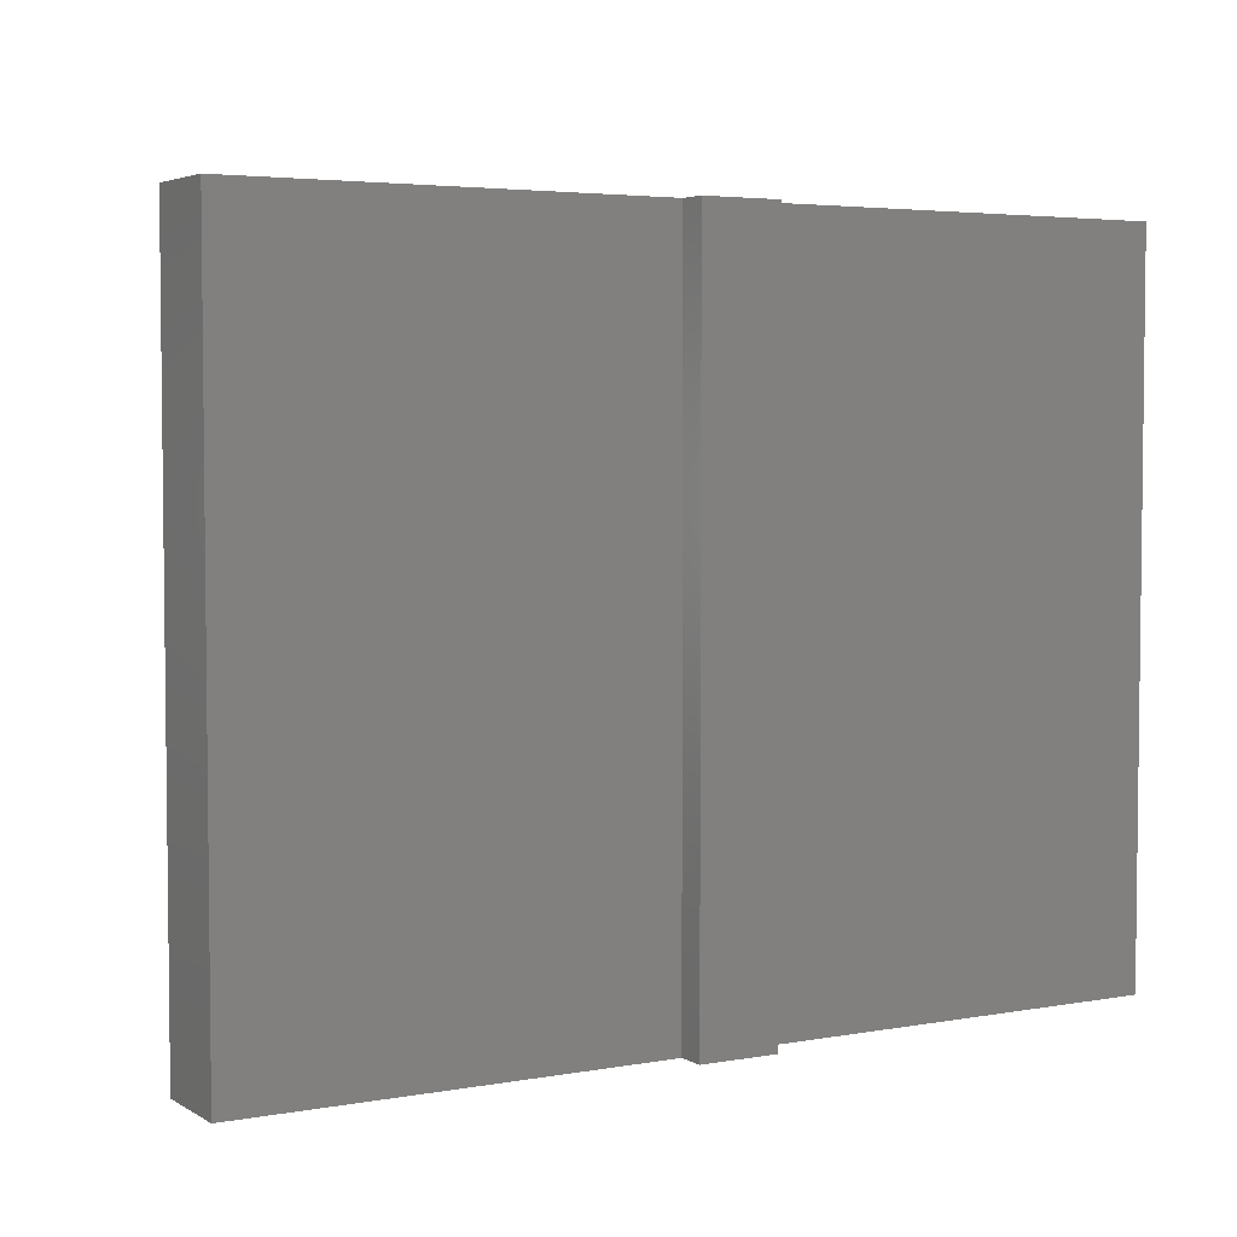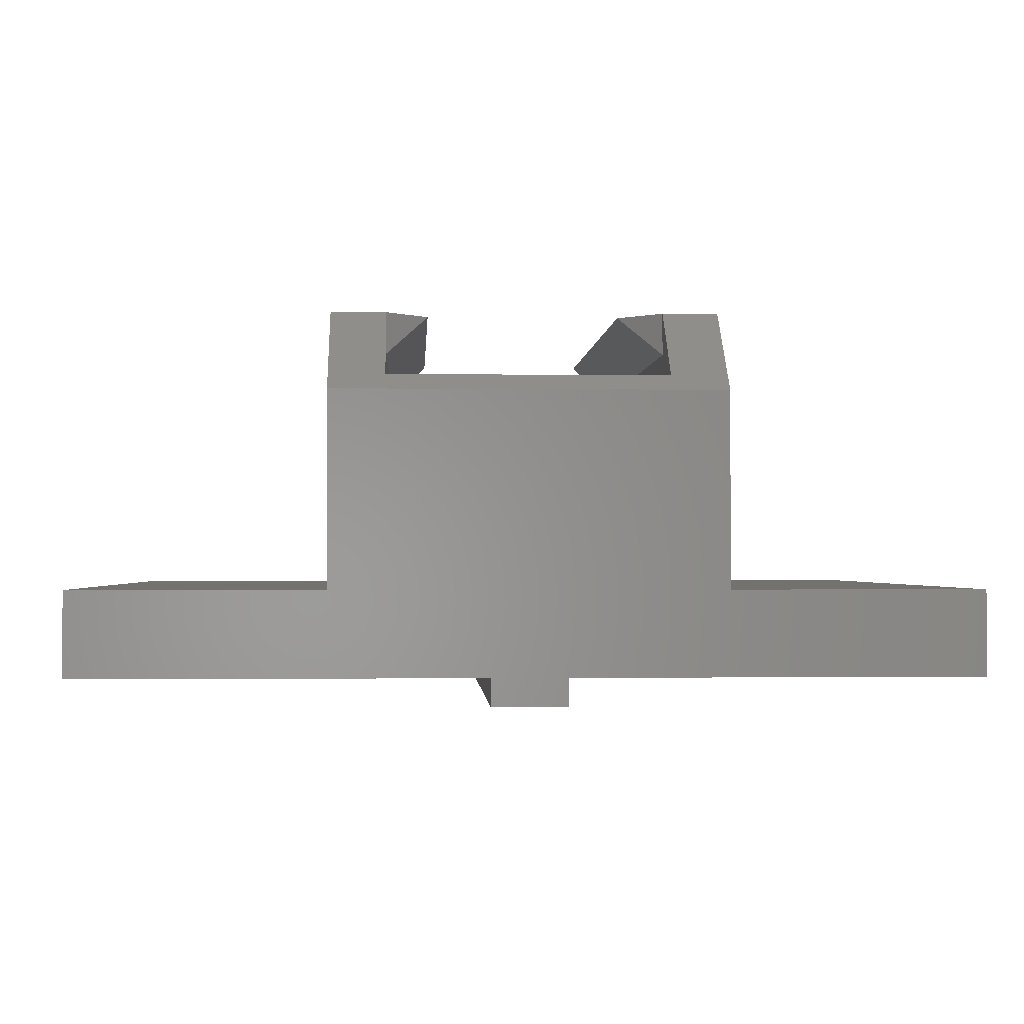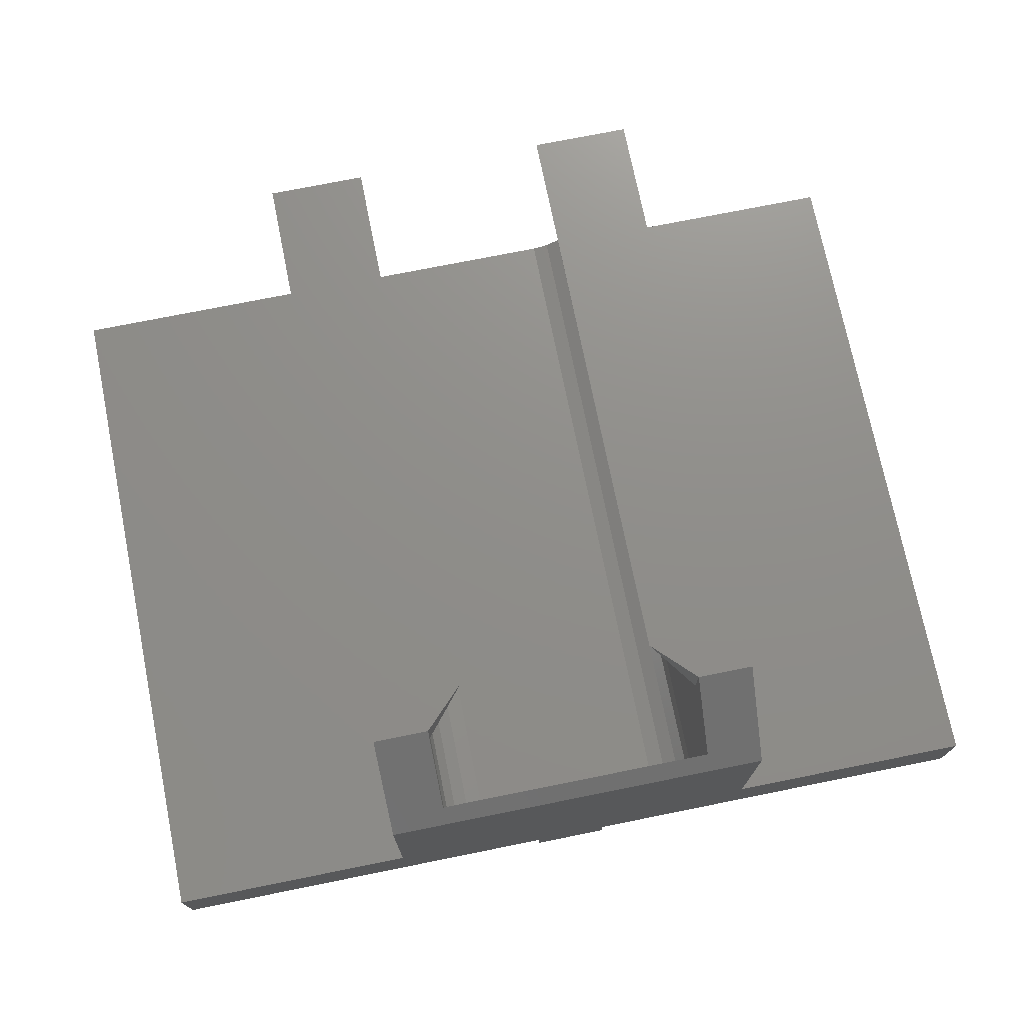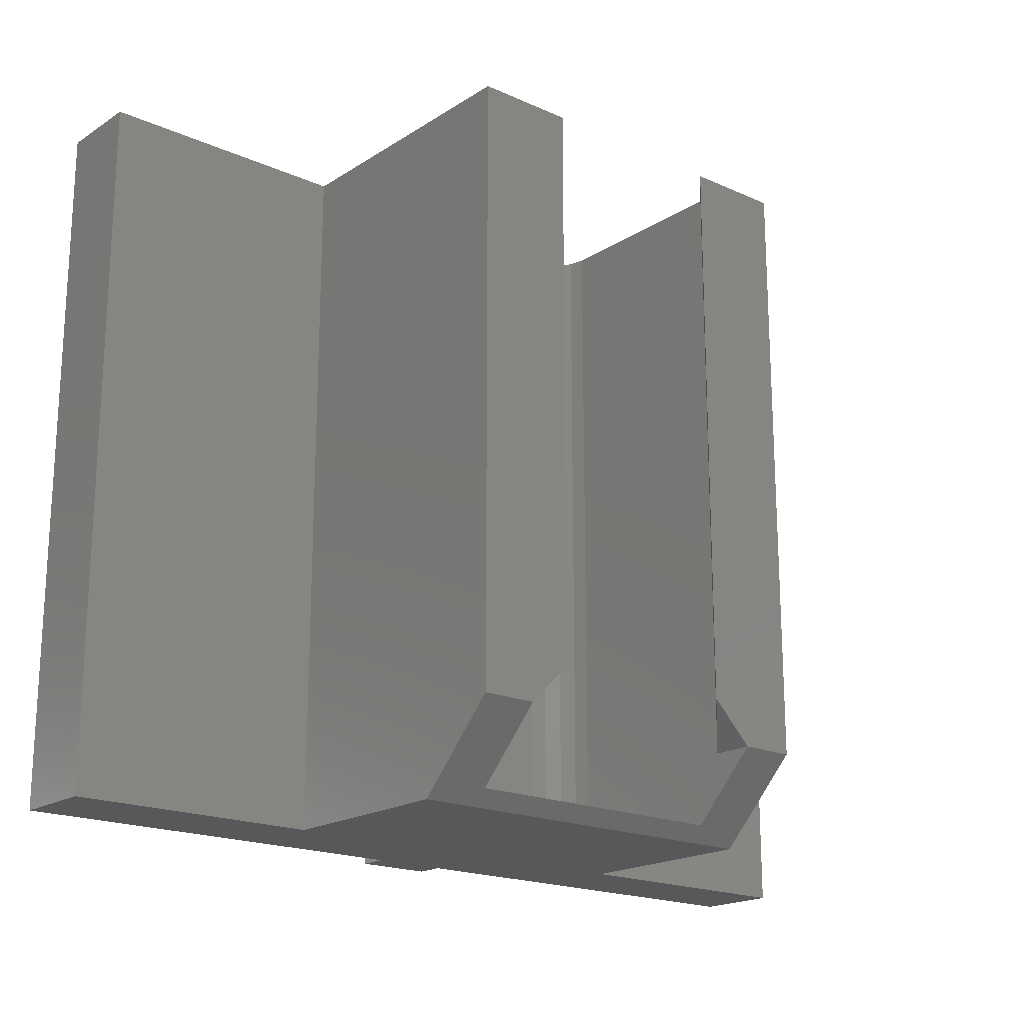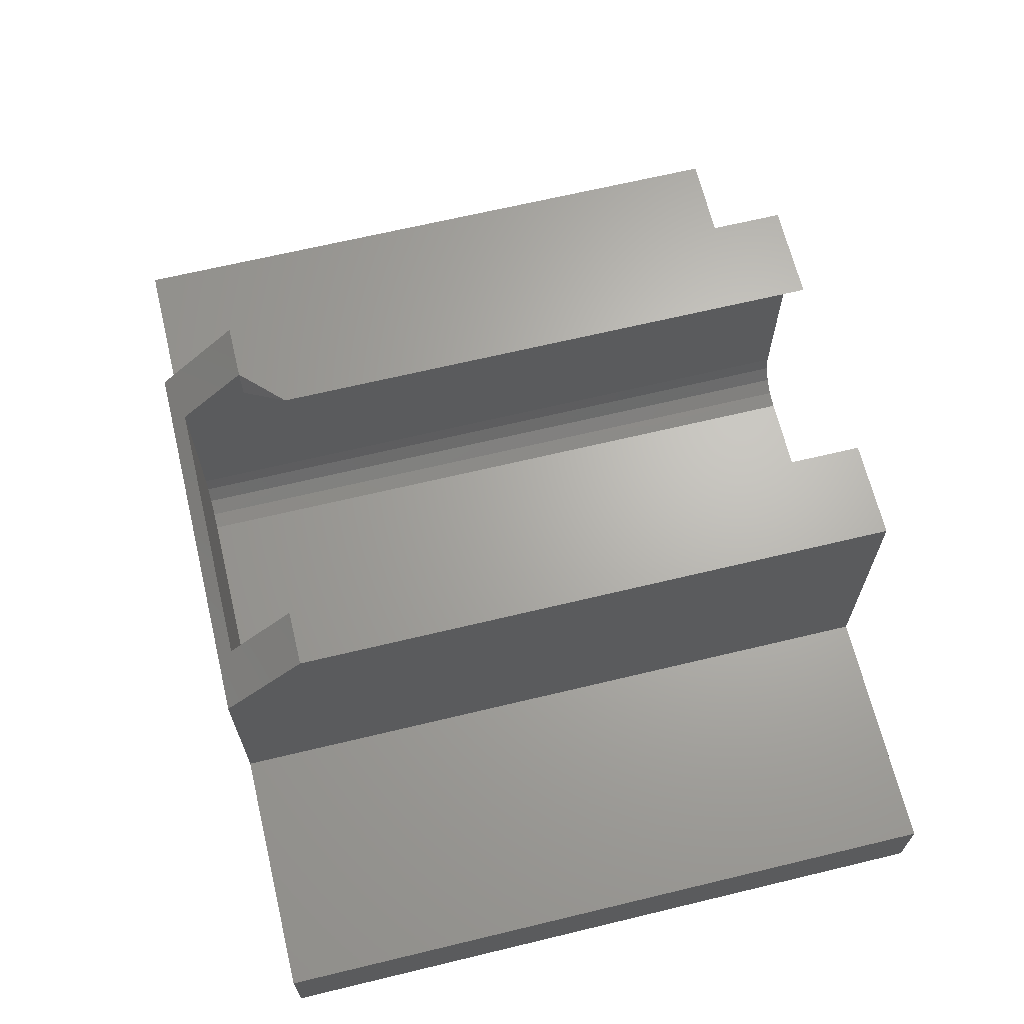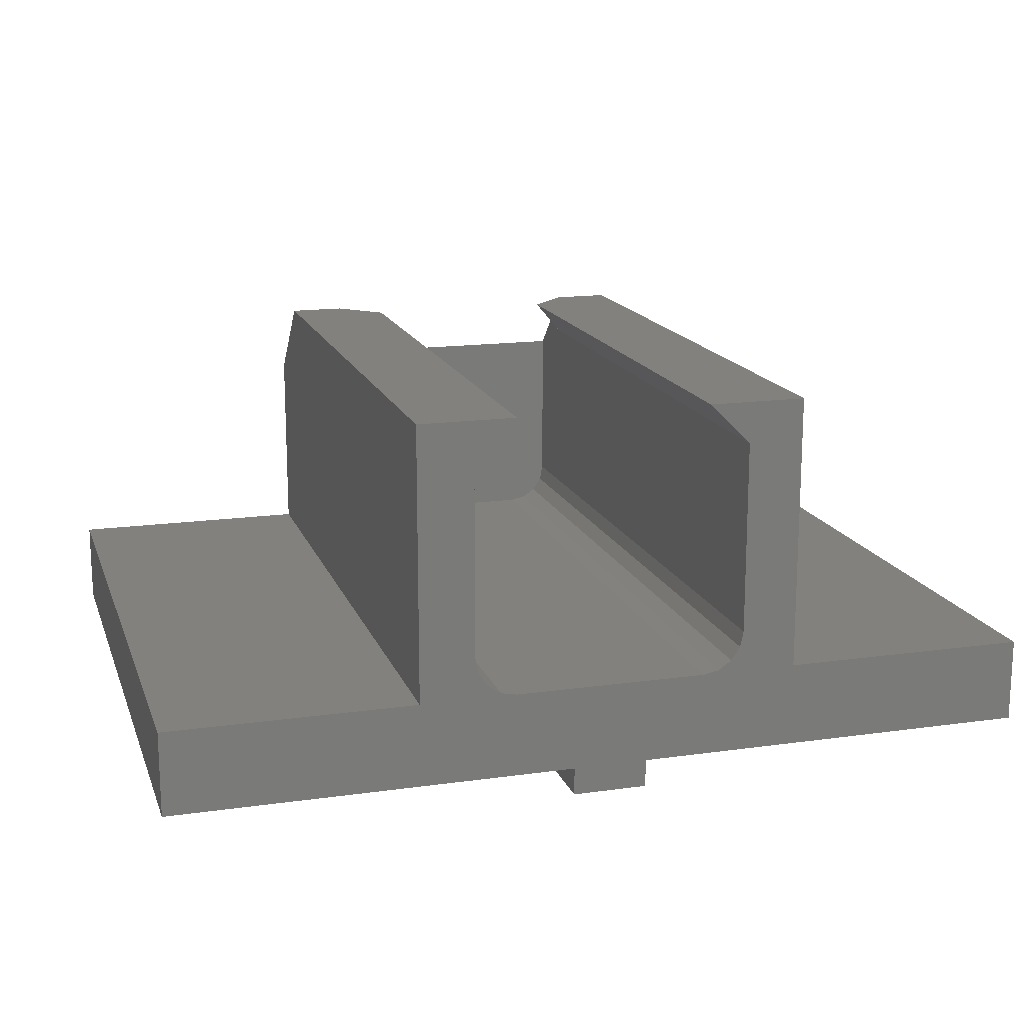
<metadata>
{"format":"stl","ext":"stl","renderer":"f3d","projection":"perspective","resolution":1024,"background":"white","views":[{"elev":4.1,"azim":-30.2,"up":"+Z"},{"elev":-1.2,"azim":177.2,"up":"+Y"},{"elev":73.5,"azim":168.6,"up":"+Y"},{"elev":-19.0,"azim":139.9,"up":"+Z"},{"elev":66.1,"azim":-103.6,"up":"+Y"},{"elev":15.9,"azim":-16.4,"up":"+Y"}]}
</metadata>
<code>
# stl→obj: 58 verts, 112 faces
v 7 13 3
v 5 10.55 0.55
v 5 13 3
v 7 10 0
v -5 10.55 0.55
v -7 13 3
v -5 13 3
v -7 10 0
v 5 11.5 3
v 5 4.55 0.55
v 5 4.55 25
v 5 11.5 25
v 3.5 13 4.5
v -3.5 13 4.5
v -5 11.5 3
v -5 4.55 25
v -5 11.5 25
v -5 4.55 0.55
v 3.5 13 25
v -3.5 13 25
v 3.5 3.05 0.55
v 4.886 3.976 0.55
v 4.561 3.489 0.55
v 4.074 3.164 0.55
v -3.5 3.05 0.55
v -4.074 3.164 0.55
v -4.561 3.489 0.55
v -4.886 3.976 0.55
v -4.561 3.489 25
v -4.886 3.976 25
v 4.886 3.976 25
v 4.561 3.489 25
v -4.074 3.164 25
v -3.5 3.05 25
v 3.5 3.05 25
v 4.074 3.164 25
v -7 3.05 0
v -7 3.05 25
v -7 13 25
v 7 13 25
v 7 3.05 25
v 16 0 25
v 16 3.05 25
v 1.35 0 25
v -1.35 0 25
v 1.35 -1 25
v -16 0 25
v -16 3.05 25
v -1.35 -1 25
v 7 3.05 0
v 1.35 -1 0
v -1.35 -1 0
v 1.35 0 0
v 16 0 0
v 16 3.05 0
v -1.35 0 0
v -16 0 0
v -16 3.05 0
f 1 2 3
f 2 4 5
f 4 2 1
f 5 6 7
f 5 8 6
f 8 5 4
f 2 9 3
f 10 9 2
f 9 10 11
f 9 11 12
f 13 3 9
f 14 15 7
f 16 15 17
f 18 15 16
f 15 18 5
f 7 15 5
f 12 13 9
f 13 12 19
f 17 14 20
f 14 17 15
f 21 10 2
f 10 21 22
f 22 21 23
f 23 21 24
f 2 25 21
f 5 25 2
f 25 18 26
f 26 18 27
f 25 5 18
f 27 18 28
f 29 28 30
f 28 29 27
f 23 31 22
f 31 23 32
f 30 18 16
f 18 30 28
f 26 29 33
f 29 26 27
f 22 11 10
f 11 22 31
f 25 33 34
f 33 25 26
f 21 34 35
f 34 21 25
f 23 36 32
f 36 23 24
f 24 35 36
f 35 24 21
f 37 6 8
f 6 37 38
f 6 38 39
f 17 39 16
f 39 17 20
f 40 12 41
f 12 40 19
f 41 42 43
f 11 41 12
f 31 41 11
f 32 41 31
f 36 41 32
f 44 41 36
f 44 36 35
f 41 44 42
f 44 45 46
f 35 45 44
f 34 45 35
f 33 45 34
f 38 33 29
f 38 16 39
f 16 38 30
f 38 29 30
f 33 38 45
f 47 38 48
f 38 47 45
f 46 45 49
f 41 1 40
f 50 1 41
f 1 50 4
f 51 52 53
f 54 50 55
f 53 50 54
f 53 4 50
f 56 53 52
f 53 56 4
f 8 56 37
f 56 8 4
f 57 37 56
f 37 57 58
f 14 39 20
f 6 14 7
f 14 6 39
f 40 13 19
f 1 13 40
f 13 1 3
f 57 48 58
f 48 57 47
f 42 55 43
f 55 42 54
f 55 41 43
f 41 55 50
f 37 48 38
f 48 37 58
f 57 45 47
f 45 57 56
f 53 42 44
f 42 53 54
f 52 45 56
f 45 52 49
f 46 53 44
f 53 46 51
f 52 46 49
f 46 52 51

</code>
